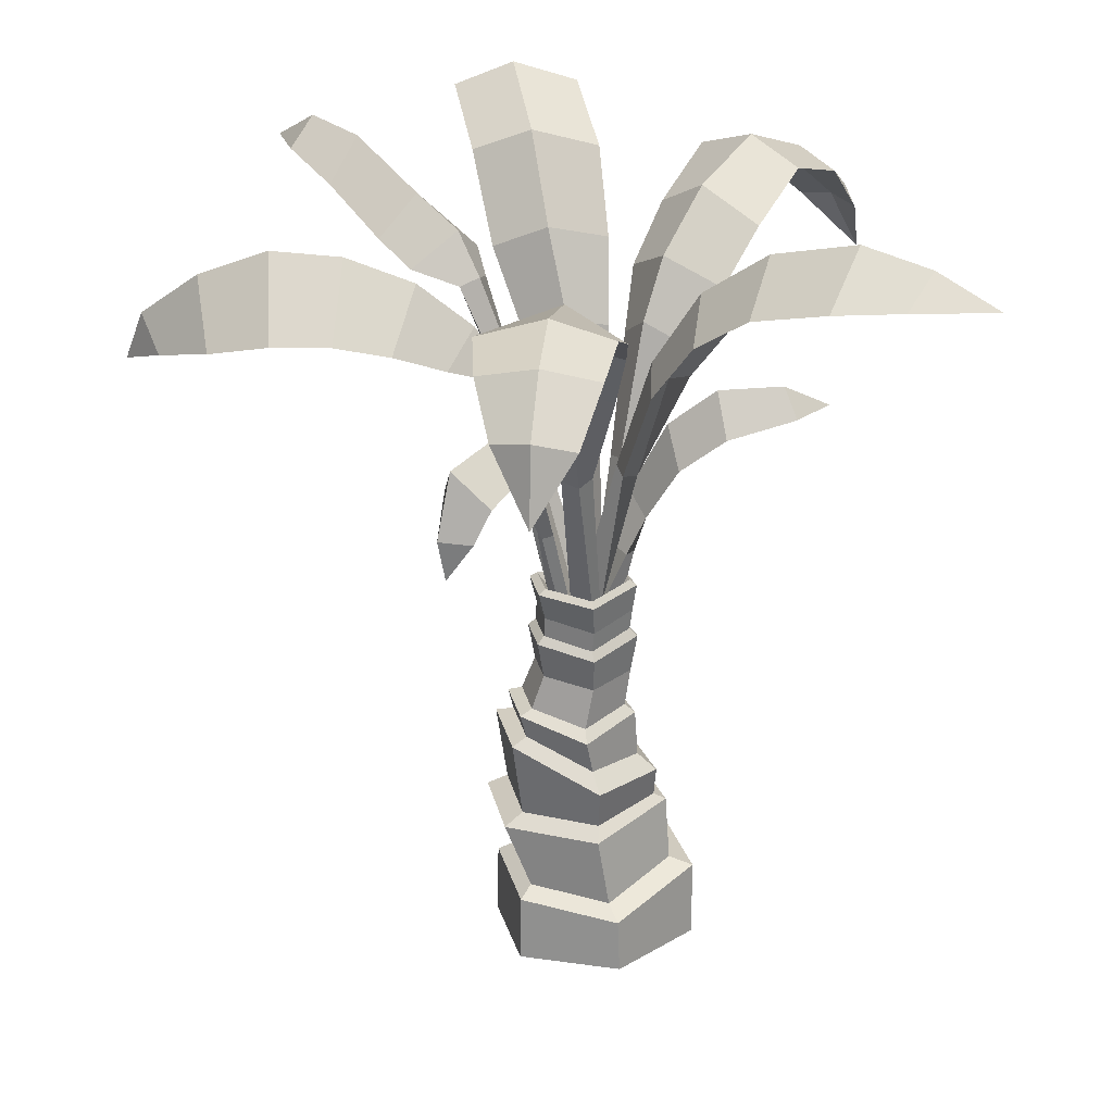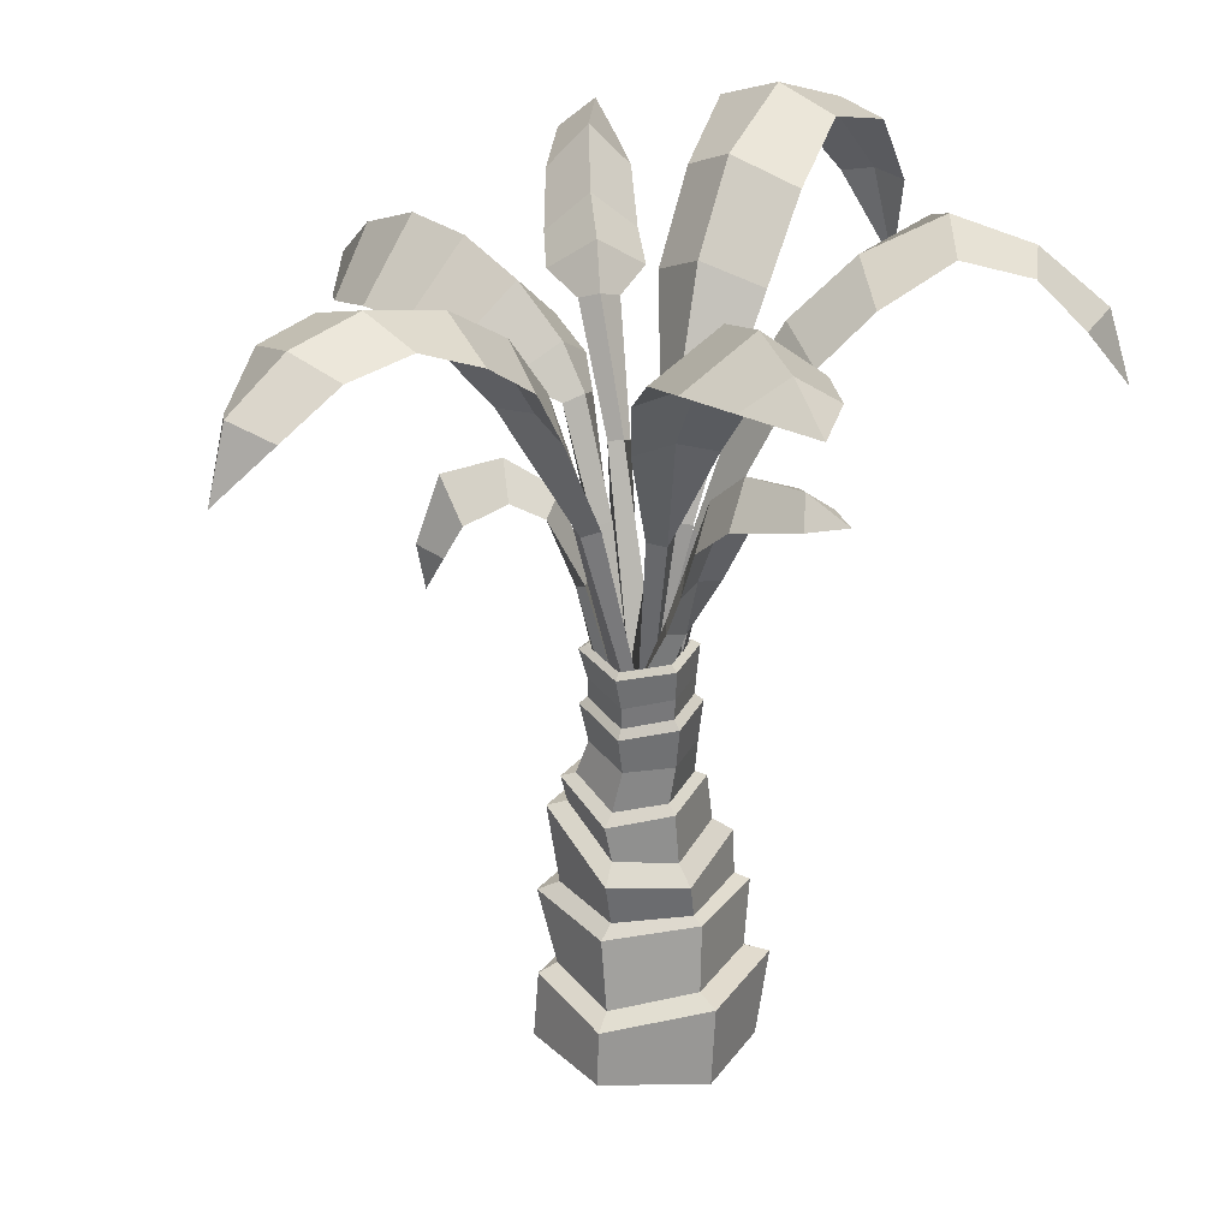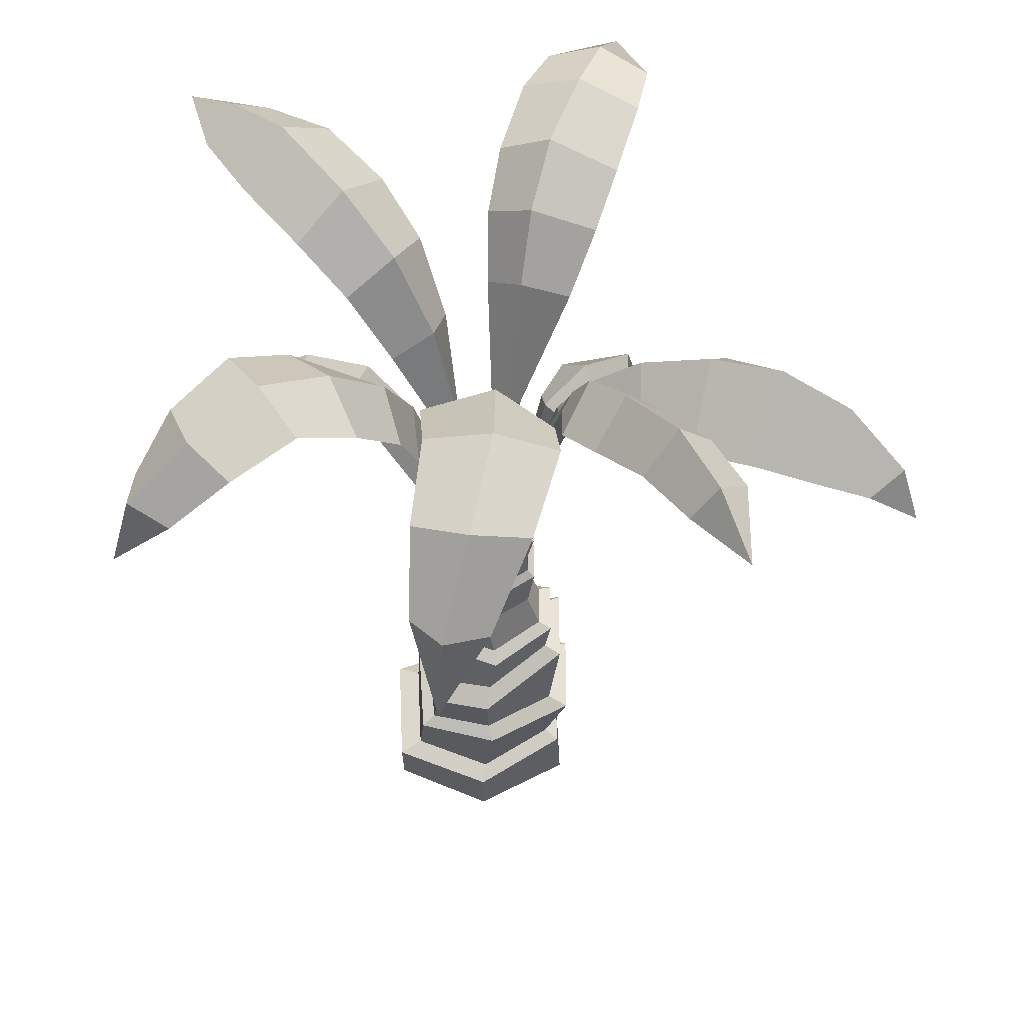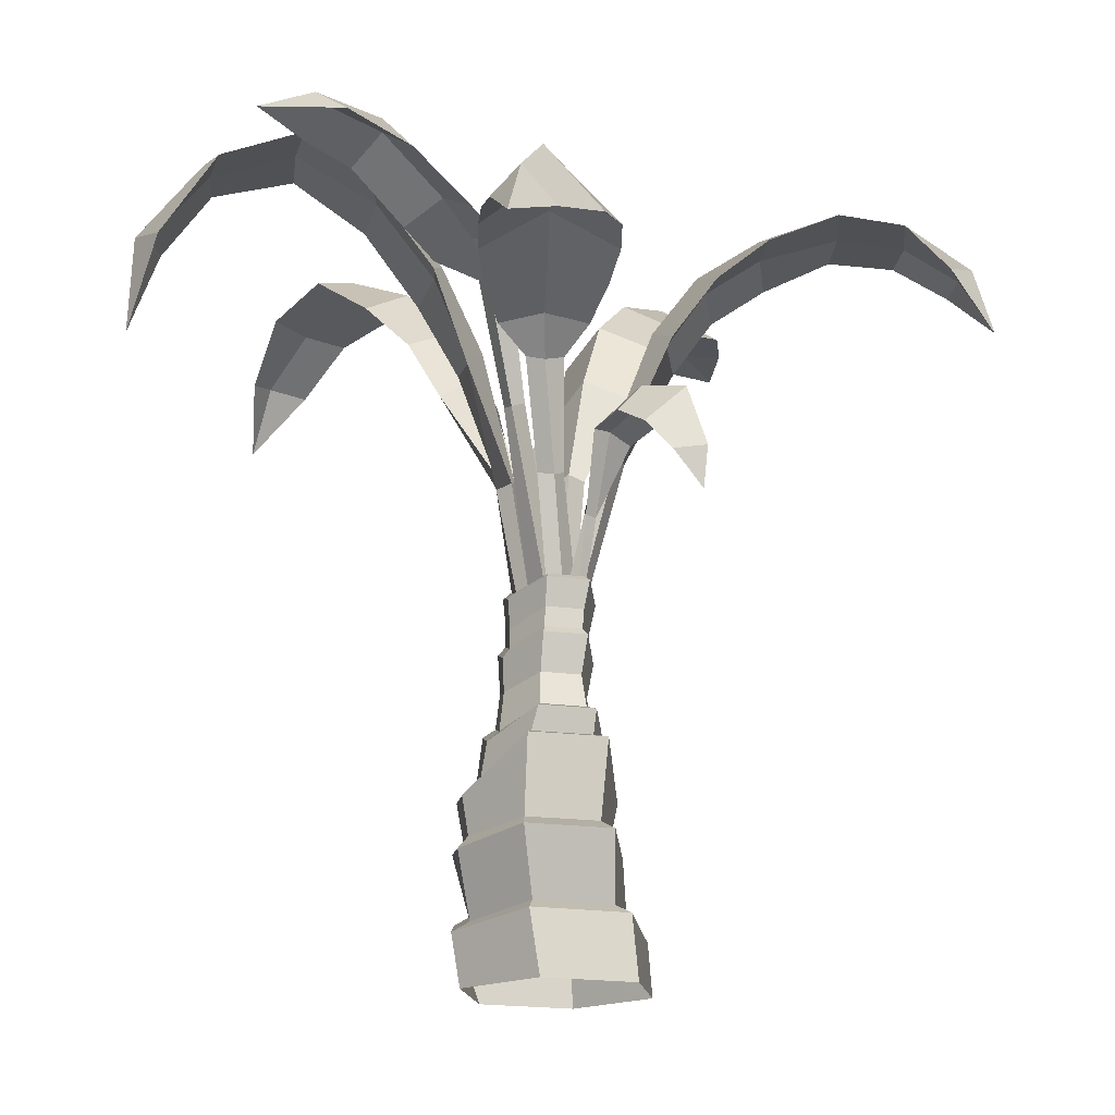
<metadata>
{"format":"obj","ext":"obj","renderer":"f3d","projection":"perspective","resolution":1024,"background":"white","views":[{"elev":26.3,"azim":-15.1,"up":"+Y"},{"elev":25.6,"azim":26.9,"up":"+Y"},{"elev":49.5,"azim":177.6,"up":"+Y"},{"elev":-17.2,"azim":-109.1,"up":"+Y"}]}
</metadata>
<code>
g default
v -1.426 4.95 -0.58
v -0.6243 4.485 -0.3317
v -1.884 4.981 -0.7392
v -2.328 4.796 -0.9255
v -0.3609 3.388 -0.1752
v -0.9837 4.78 -0.4322
v -0.4441 4.199 -0.2722
v -2.78 4.114 -1.301
v -1.289 4.511 -1.016
v -1.6 4.505 -0.1521
v -0.8623 4.283 -0.1004
v -0.644 4.295 -0.6693
v -1.691 4.499 -1.14
v -1.986 4.496 -0.2863
v -2.094 4.427 -1.246
v -2.346 4.393 -0.5315
v -0.2922 3.428 -0.08547
v -0.2165 3.45 -0.1858
v -0.9605 4.429 -0.8701
v -1.224 4.421 -0.09735
v -0.5429 4.155 -0.1687
v -0.4661 4.159 -0.4149
v -1.435 4.781 -0.584
v -0.7161 4.381 -0.3702
v -1.859 4.825 -0.729
v -2.254 4.631 -0.8972
v -0.2829 3.411 -0.2693
v -1.034 4.62 -0.4527
v -0.5649 4.115 -0.3114
v -2.677 4.47 -1.184
v -2.447 4.337 -1.304
v -2.61 4.26 -0.928
v -2.595 4.405 -1.132
v -0.1731 2.557 -0.1571
v -0.01871 2.557 -0.02348
v -0.08185 2.557 0.08469
v -0.1872 2.553 -0.04667
v -0.4659 5.233 1.304
v -0.2335 4.535 0.5841
v -0.6953 5.353 1.796
v -0.8759 5.251 2.269
v -0.3169 4.955 0.8884
v -0.1162 3.658 0.2727
v -1.069 4.513 2.792
v -0.9275 5.04 1.179
v -0.1244 5.012 1.476
v -0.007309 4.343 0.8239
v -0.5759 4.392 0.598
v -1.101 5.217 1.624
v -0.3078 5.214 1.904
v -1.203 5.161 2.067
v -0.5086 5.143 2.309
v -0.7672 4.78 0.8561
v -0.02499 4.753 1.11
v -0.01526 3.631 0.3543
v -0.2202 3.621 0.3288
v -0.4675 5.088 1.304
v -0.2747 4.44 0.6748
v -0.7002 5.216 1.794
v -0.8602 5.141 2.225
v -0.3382 4.838 0.9395
v -0.1236 3.594 0.412
v -1.027 4.978 2.66
v -1.2 4.89 2.406
v -0.736 4.871 2.609
v -0.9634 4.908 2.583
v 0.1108 2.557 0.1198
v 0.04385 2.563 0.167
v 0.9744 5.24 0.8327
v 0.3868 4.372 0.3001
v 1.382 5.424 1.292
v 1.953 5.166 -1.373
v 0.6379 4.901 0.5132
v 0.2112 3.601 0.1272
v 2.049 5.164 1.947
v 0.7109 4.974 1.233
v 1.301 4.945 0.6276
v 0.6785 4.215 0.2142
v 0.2974 4.254 0.5985
v 1.078 5.118 1.613
v 1.657 5.115 1.003
v 1.498 5.37 -1.098
v 0.5398 4.375 -0.3932
v 0.4617 4.699 0.9175
v 0.9748 4.67 0.3697
v 0.3269 3.574 0.06824
v 0.2201 3.564 0.245
v 0.9811 5.095 0.8413
v 0.4769 4.289 0.3872
v 1.378 5.288 1.296
v 1.063 5.142 -0.8104
v 0.7027 4.753 0.5801
v 0.3354 3.537 0.1907
v 1.728 5.348 1.633
v 1.495 5.159 1.802
v 1.923 5.161 1.426
v 1.747 5.23 1.607
v 0.1153 2.557 -0.1131
v 0.1425 2.557 -0.02656
v 0.7231 4.762 -0.5635
v 0.3254 3.503 -0.1777
v 2.497 4.308 -1.592
v 1.341 4.958 -0.4321
v 0.8976 4.931 -1.164
v 0.5118 4.183 -0.7217
v 0.8166 4.232 -0.1912
v 1.707 5.234 -0.7144
v 1.259 5.231 -1.427
v 2.08 5.086 -1.013
v 1.687 5.069 -1.634
v 1.047 4.611 -0.2614
v 0.625 4.581 -0.9216
v 0.2971 3.477 -0.3044
v 0.4418 3.467 -0.157
v 1.064 4.997 -0.8124
v 0.6284 4.28 -0.4386
v 1.499 5.233 -1.097
v 1.91 5.065 -1.35
v 0.7676 4.656 -0.5918
v 0.4178 3.44 -0.2822
v 2.363 4.795 -1.54
v 2.33 4.732 -1.242
v 2.096 4.706 -1.686
v 2.255 4.747 -1.527
v 0.2734 2.557 -0.0839
v 0.2305 2.557 -0.2527
v 0.2112 5.532 -2.511
v 0.04644 5.756 -1.911
v 0.06203 4.356 -0.5544
v 0.01036 5.468 -1.282
v 0.01229 4.925 -0.8612
v 0.1447 3.468 -0.2858
v 0.4312 4.34 -2.947
v 0.4852 5.314 -1.293
v -0.352 5.3 -1.473
v -0.1712 4.173 -0.7315
v 0.3698 4.281 -0.6298
v 0.4733 5.62 -1.817
v -0.3579 5.617 -1.945
v 0.5616 5.469 -2.373
v -0.1655 5.451 -2.482
v 0.4453 4.8 -0.9116
v -0.3289 4.766 -1.024
v 0.03337 3.43 -0.3463
v 0.2393 3.442 -0.3608
v 0.01813 5.333 -1.337
v 0.08468 4.289 -0.645
v 0.0483 5.619 -1.911
v 0.1966 5.445 -2.465
v 0.01578 4.834 -0.915
v 0.1319 3.403 -0.4237
v 0.3929 5.012 -2.924
v 0.5861 4.985 -2.708
v 0.1002 4.949 -2.821
v 0.3235 4.996 -2.837
v -0.02663 2.557 -0.2261
v 0.0864 2.557 -0.2701
v 0.8531 3.842 0.4667
v -0.6213 4.99 -0.7747
v -1.11 5.418 -1.614
v -1.059 3.151 0.6132
v -0.3494 3.836 -0.4743
v -0.8243 5.164 -1.085
v -0.517 4.709 -0.6163
v -1.485 5.183 -2.526
v -0.2415 3.168 0.0787
v -0.6749 3.967 0.3332
v -0.9515 4.761 -0.7413
v -0.427 4.772 -1.052
v -0.8841 5.143 -1.756
v -1.336 5.141 -1.467
v 0.4077 3.204 0.1597
v -0.999 3.873 0.526
v -0.3509 3.869 -0.3816
v -0.2511 3.887 -0.4075
v -0.6176 4.9 -1.32
v -1.107 4.896 -1.005
v -0.6587 4.665 -0.5965
v -0.4456 4.669 -0.7417
v -0.3866 3.755 0.1653
v -0.6693 4.868 -0.8619
v -1.108 5.321 -1.612
v 0.5539 3.249 -0.1091
v -0.2512 3.855 -0.495
v -0.8433 5.044 -1.119
v -0.5874 4.625 -0.722
v -1.319 5.428 -2.114
v -1.143 5.152 -2.118
v -1.508 5.254 -1.954
v -1.342 5.332 -2.042
v 0.3504 3.334 -0.04527
v -0.3733 3.639 0.3635
v -0.5511 3.669 0.04045
v -0.9712 3.608 0.2385
v -0.766 3.636 0.6675
v 0.8526 4.111 0.2538
v 0.564 3.844 0.1051
v -0.7859 3.732 0.1173
v -0.5301 3.776 0.5344
v -0.2259 3.152 0.1554
v -0.3114 3.146 0.06494
v 0.2369 2.957 -9.6e-05
v -0.4404 3.697 0.1916
v -0.9505 3.749 0.4982
v 1.573 3.991 0.4009
v -0.6514 3.827 0.3271
v -0.2984 3.13 0.1407
v -1.114 3.438 0.625
v -1.033 3.415 0.4117
v -0.8917 3.41 0.6824
v -1.043 3.427 0.6085
v -0.2105 2.555 0.03585
v -0.1619 2.555 0.09215
v 1.066 3.972 -0.0219
v 0.5772 3.595 0.3286
v 0.7834 3.72 -0.114
v 0.321 2.934 -0.09857
v 0.2916 2.922 0.1068
v 0.4465 3.263 0.004956
v 0.9218 3.99 0.2422
v 0.6356 3.713 0.1038
v 0.3757 2.901 0.01247
v 1.273 4.136 0.3602
v 1.324 3.945 0.4919
v 1.394 3.996 0.2157
v 1.296 4.061 0.3404
v 0.2635 2.549 0.07031
v 0.1099 -0 -0.6537
v 0.7366 -0 -0.3229
v 0.7366 0 0.3387
v 0.1099 0 0.6695
v -0.5169 0 0.3387
v -0.5169 -0 -0.3229
v 0.03474 0.896 -0.7019
v 0.5649 0.9579 -0.5765
v 0.5823 1.015 0.169
v 0.01784 0.8943 0.4334
v -0.5757 0.9668 0.1642
v -0.5476 0.9685 -0.4427
v -0.3007 2.311 -0.2303
v -0.3144 2.311 0.07627
v 0.03643 2.208 0.2395
v 0.3821 2.294 0.0961
v 0.3344 2.294 -0.3391
v 0.06185 2.208 -0.3938
v 0.071 1.256 -0.6636
v 0.4379 1.28 -0.588
v 0.5067 1.269 0.178
v 0.035 1.262 0.4058
v -0.513 1.581 0.1453
v -0.4918 1.578 -0.4004
v -0.4261 1.78 -0.308
v -0.00013 1.611 -0.5177
v 0.3135 1.711 -0.4488
v 0.3655 1.711 0.1143
v -0.02762 1.611 0.2947
v -0.4411 1.78 0.08861
v 0.1099 0.3608 -0.7163
v 0.7437 0.5123 -0.5091
v 0.7476 0.5243 0.3031
v 0.1039 0.3603 0.6376
v -0.4998 0.4443 0.3011
v -0.4894 0.4466 -0.3854
v -0.2488 2.725 -0.1803
v -0.2602 2.725 0.07614
v 0.02791 2.659 0.2127
v 0.3224 2.725 0.09273
v 0.2825 2.725 -0.2713
v 0.04917 2.659 -0.3171
v 0.08872 0.4327 -0.597
v 0.5942 0.5568 -0.4361
v 0.5987 0.5712 0.2204
v 0.08272 0.4322 0.4865
v -0.4061 0.5064 0.2185
v -0.3957 0.5082 -0.334
v 0.4785 1.009 -0.5225
v 0.5054 1.047 0.1271
v 0.04365 0.986 0.3491
v -0.438 1.038 0.1176
v -0.4148 1.039 -0.3962
v 0.0621 0.9863 -0.6215
v 0.04533 1.381 -0.5444
v 0.39 1.378 0.1075
v 0.01752 1.386 0.2854
v -0.382 1.611 -0.3387
v 0.3369 1.387 -0.4839
v -0.3982 1.614 0.08202
v -0.3385 1.81 -0.2644
v 0.2612 1.761 -0.3765
v -0.3508 1.81 0.05162
v 0.006368 1.688 -0.4317
v 0.3038 1.761 0.07206
v -0.01622 1.688 0.2164
v 0.03424 2.27 0.1958
v -0.2654 2.36 0.05605
v 0.056 2.27 -0.3465
v 0.2902 2.347 -0.2997
v -0.2537 2.36 -0.2065
v 0.331 2.347 0.07303
v 0.02612 2.616 0.2515
v 0.05077 2.616 -0.3627
v -0.3091 2.692 0.09322
v 0.3203 2.689 -0.3097
v -0.2958 2.692 -0.2041
v 0.3665 2.689 0.1125
v -0.2534 2.047 -0.2333
v 0.3024 2.017 -0.3328
v -0.2651 2.047 0.0469
v 0.06502 1.969 -0.3822
v 0.3431 2.017 0.06503
v 0.04341 1.969 0.1946
v -0.2606 2.499 0.06758
v 0.3046 2.491 -0.2943
v -0.2487 2.499 -0.1995
v 0.3461 2.491 0.08487
v 0.0422 2.411 0.2098
v 0.06434 2.411 -0.3419
v -0.1751 2.614 -0.1496
v -0.1835 2.614 0.03881
v 0.02815 2.575 0.1391
v 0.2445 2.614 0.051
v 0.2152 2.614 -0.2164
v 0.04377 2.575 -0.25
g Brush_05
f 30 8 32
f 6 1 10 20
f 7 2 11 21
f 23 10 14 25
f 3 4 16 14
f 35 18 17 36
f 2 6 20 11
f 18 7 21 17
f 27 22 7 18
f 12 19 6 2
f 1 3 14 10
f 13 15 4 3
f 22 12 2 7
f 19 9 1 6
f 31 8 30
f 26 33 31 15
f 15 31 30 4
f 33 32 8
f 28 20 10 23
f 29 21 11 24
f 23 25 13 9
f 25 14 16 26
f 34 27 18 35
f 24 11 20 28
f 5 17 21 29
f 27 5 29 22
f 12 24 28 19
f 34 37 5 27
f 13 25 26 15
f 37 36 17 5
f 22 29 24 12
f 19 28 23 9
f 31 33 8
f 16 32 33 26
f 13 3 1 9
f 30 32 16 4
f 63 44 65
f 42 38 46 54
f 43 39 47 55
f 57 46 50 59
f 40 41 52 50
f 36 56 43 35
f 39 42 54 47
f 68 67 55 62
f 48 53 42 39
f 38 40 50 46
f 49 51 41 40
f 56 48 39 43
f 53 45 38 42
f 64 44 63
f 60 66 64 51
f 51 64 63 41
f 66 65 44
f 61 54 46 57
f 62 55 47 58
f 57 59 49 45
f 59 50 52 60
f 58 47 54 61
f 36 68 62 56
f 48 58 61 53
f 49 59 60 51
f 56 62 58 48
f 53 61 57 45
f 64 66 44
f 52 65 66 60
f 49 40 38 45
f 63 65 52 41
f 43 55 67 35
f 94 75 96
f 73 69 77 85
f 74 70 78 86
f 88 77 81 90
f 81 96 97 90
f 67 87 74 35
f 70 73 85 78
f 99 98 86 93
f 79 84 73 70
f 69 71 81 77
f 94 96 81 71
f 87 79 70 74
f 84 76 69 73
f 95 75 94
f 121 102 123
f 82 72 110 108
f 97 96 75
f 92 85 77 88
f 93 86 78 89
f 88 90 80 76
f 80 90 97 95
f 89 78 85 92
f 67 99 93 87
f 79 89 92 84
f 100 91 104 112
f 87 93 89 79
f 84 92 88 76
f 95 97 75
f 101 83 105 113
f 80 71 69 76
f 115 104 108 117
f 74 86 98 35
f 80 95 94 71
f 125 114 101 99
f 83 100 112 105
f 126 98 113 120
f 106 111 100 83
f 91 82 108 104
f 107 109 72 82
f 114 106 83 101
f 111 103 91 100
f 122 102 121
f 118 124 122 109
f 109 122 121 72
f 124 123 102
f 119 112 104 115
f 120 113 105 116
f 115 117 107 103
f 117 108 110 118
f 116 105 112 119
f 125 126 120 114
f 106 116 119 111
f 107 117 118 109
f 114 120 116 106
f 111 119 115 103
f 122 124 102
f 110 123 124 118
f 107 82 91 103
f 121 123 110 72
f 101 113 98 99
f 152 133 154
f 128 127 141 139
f 131 130 135 143
f 132 129 136 144
f 146 135 139 148
f 126 145 132 98
f 129 131 143 136
f 157 156 144 151
f 137 142 131 129
f 130 128 139 135
f 138 140 127 128
f 145 137 129 132
f 142 134 130 131
f 153 133 152
f 149 155 153 140
f 140 153 152 127
f 155 154 133
f 150 143 135 146
f 151 144 136 147
f 146 148 138 134
f 148 139 141 149
f 147 136 143 150
f 126 157 151 145
f 137 147 150 142
f 138 148 149 140
f 145 151 147 137
f 142 150 146 134
f 153 155 133
f 141 154 155 149
f 138 128 130 134
f 152 154 141 127
f 132 144 156 98
f 187 165 189
f 185 177 171 182
f 164 159 168 178
f 171 189 190 182
f 160 171 177 163
f 98 175 174 35
f 159 163 177 168
f 175 164 178 174
f 184 179 164 175
f 169 176 163 159
f 212 201 166 37
f 170 160 163 176
f 179 169 159 164
f 187 189 171 160
f 188 165 187
f 208 161 210
f 193 198 167 180
f 190 189 165
f 206 199 195 204
f 186 178 168 181
f 170 182 190 188
f 176 185 182 170
f 156 184 175 98
f 181 168 177 185
f 162 174 178 186
f 184 162 186 179
f 169 181 185 176
f 156 34 162 184
f 194 209 208 173
f 34 35 174 162
f 179 186 181 169
f 166 180 192 200
f 188 190 165
f 195 210 211 204
f 213 36 200 207
f 180 167 199 192
f 170 188 187 160
f 227 125 217 222
f 208 210 195 173
f 201 193 180 166
f 173 195 199 167
f 209 161 208
f 67 218 202 99
f 214 225 226 220
f 211 210 161
f 158 224 223 196
f 207 200 192 203
f 194 204 211 209
f 198 206 204 194
f 203 192 199 206
f 212 213 207 201
f 193 203 206 198
f 223 205 225
f 201 207 203 193
f 172 215 197 191
f 209 211 161
f 221 216 214 220
f 191 197 216 183
f 202 191 183 217
f 166 200 36 37
f 194 173 167 198
f 223 225 214 196
f 218 172 191 202
f 196 214 216 197
f 224 205 223
f 226 225 205
f 222 217 183 219
f 158 220 226 224
f 215 221 220 158
f 219 183 216 221
f 67 227 222 218
f 172 219 221 215
f 218 222 219 172
f 224 226 205
f 202 217 125 99
f 158 196 197 215
f 307 309 245 244
f 270 258 263 275
f 262 263 233 232
f 261 262 232 231
f 280 281 234 239
f 286 254 255 283
f 260 261 231 230
f 281 246 247 276
f 259 260 230 229
f 278 279 238 237
f 228 258 259 229
f 277 278 237 236
f 270 234 235 271
f 309 306 240 245
f 310 307 244 243
f 311 310 243 242
f 306 308 241 240
f 308 311 242 241
f 279 280 239 238
f 276 277 236 235
f 283 284 249 248
f 285 252 253 282
f 282 253 254 286
f 284 287 250 249
f 274 275 263 262
f 273 274 262 261
f 272 273 261 260
f 271 272 260 259
f 302 300 266 265
f 303 301 269 268
f 304 302 265 264
f 301 304 264 269
f 305 303 268 267
f 300 305 267 266
f 287 257 252 285
f 258 228 233 263
f 235 236 272 271
f 236 237 273 272
f 237 238 274 273
f 238 239 275 274
f 258 270 271 259
f 234 270 275 239
f 247 248 277 276
f 250 251 280 279
f 248 249 278 277
f 249 250 279 278
f 234 281 276 235
f 251 246 281 280
f 250 287 285 251
f 256 257 287 284
f 246 282 286 247
f 251 285 282 246
f 255 256 284 283
f 247 286 283 248
f 257 256 293 290
f 252 257 290 288
f 256 255 292 293
f 255 254 289 292
f 253 252 288 291
f 254 253 291 289
f 242 243 299 294
f 243 244 297 299
f 245 240 298 296
f 240 241 295 298
f 244 245 296 297
f 241 242 294 295
f 316 315 305 300
f 315 313 303 305
f 317 314 304 301
f 314 312 302 304
f 313 317 301 303
f 312 316 300 302
f 290 293 311 308
f 288 290 308 306
f 293 292 310 311
f 292 289 307 310
f 291 288 306 309
f 289 291 309 307
f 295 294 316 312
f 297 296 317 313
f 298 295 312 314
f 296 298 314 317
f 299 297 313 315
f 294 299 315 316
f 265 266 320 319
f 268 269 323 322
f 264 265 319 318
f 269 264 318 323
f 267 268 322 321
f 266 267 321 320

</code>
